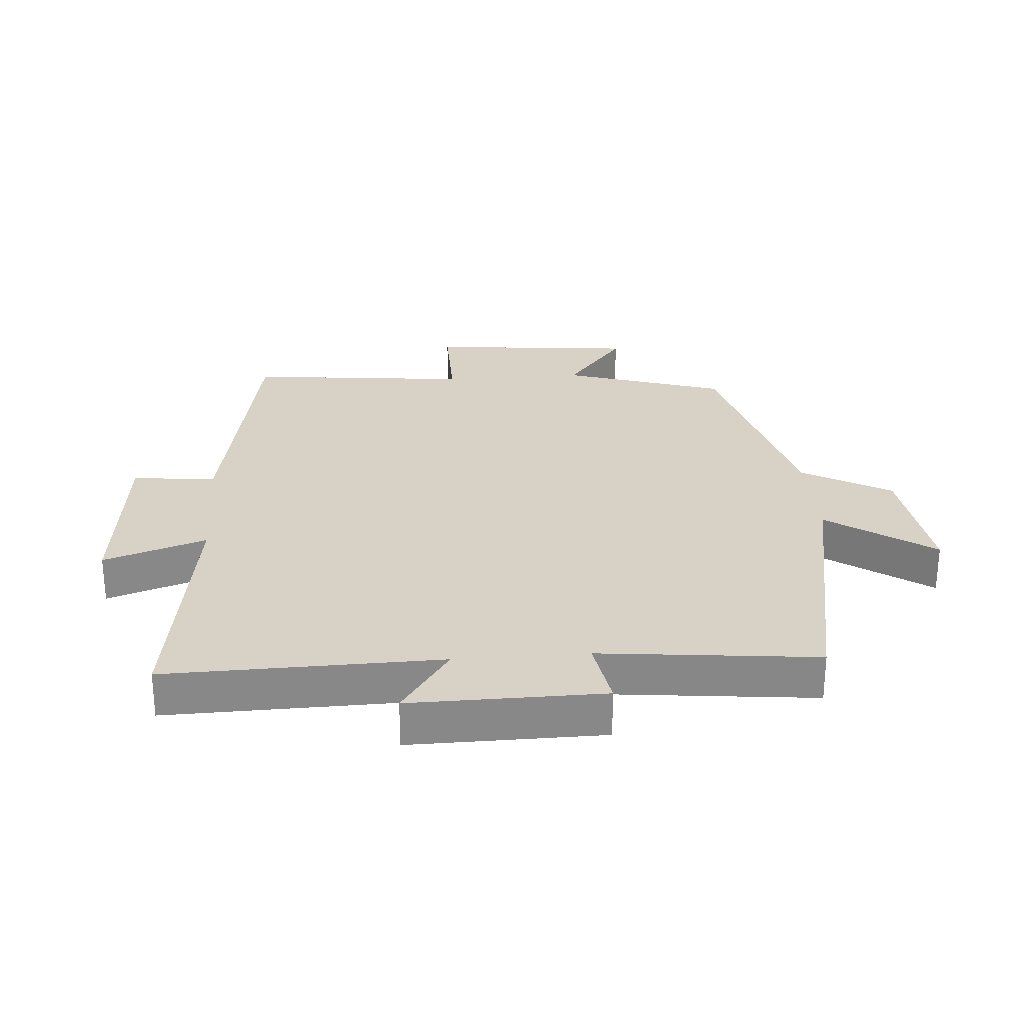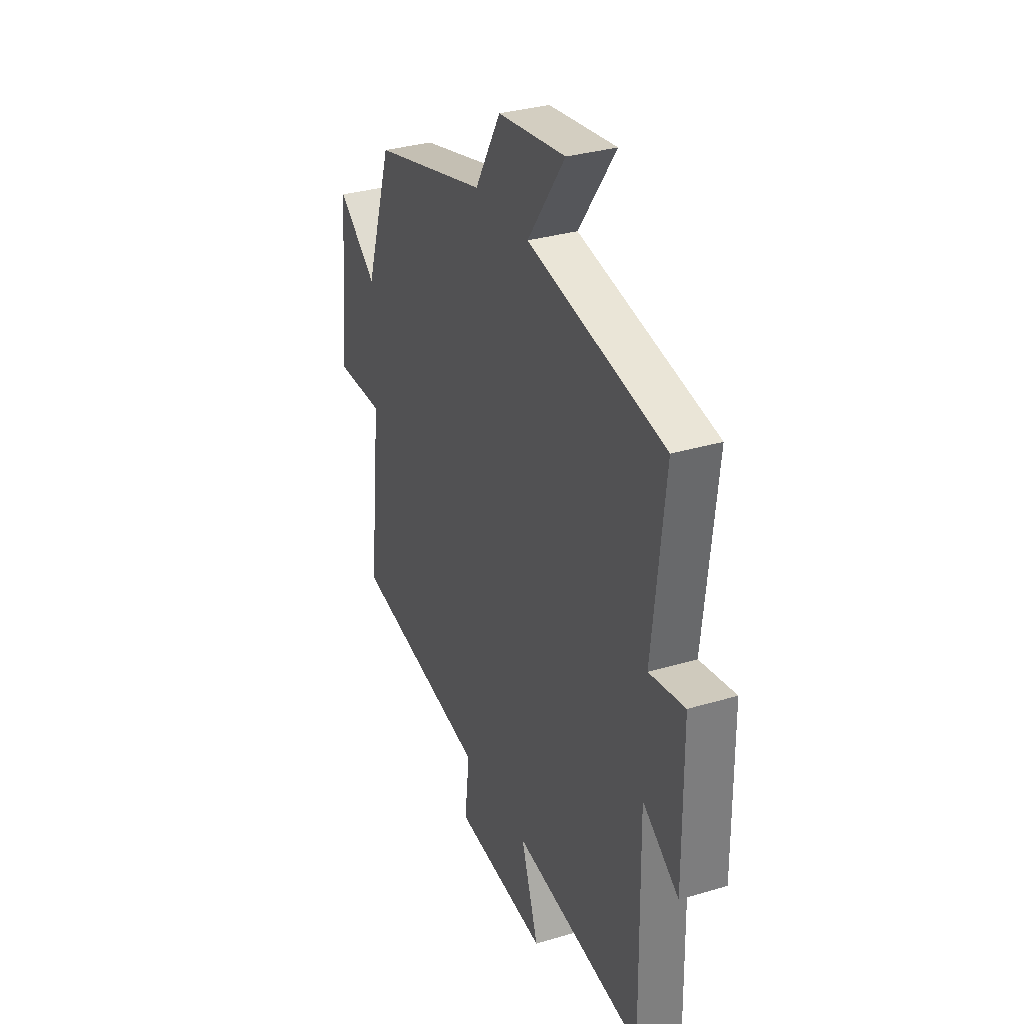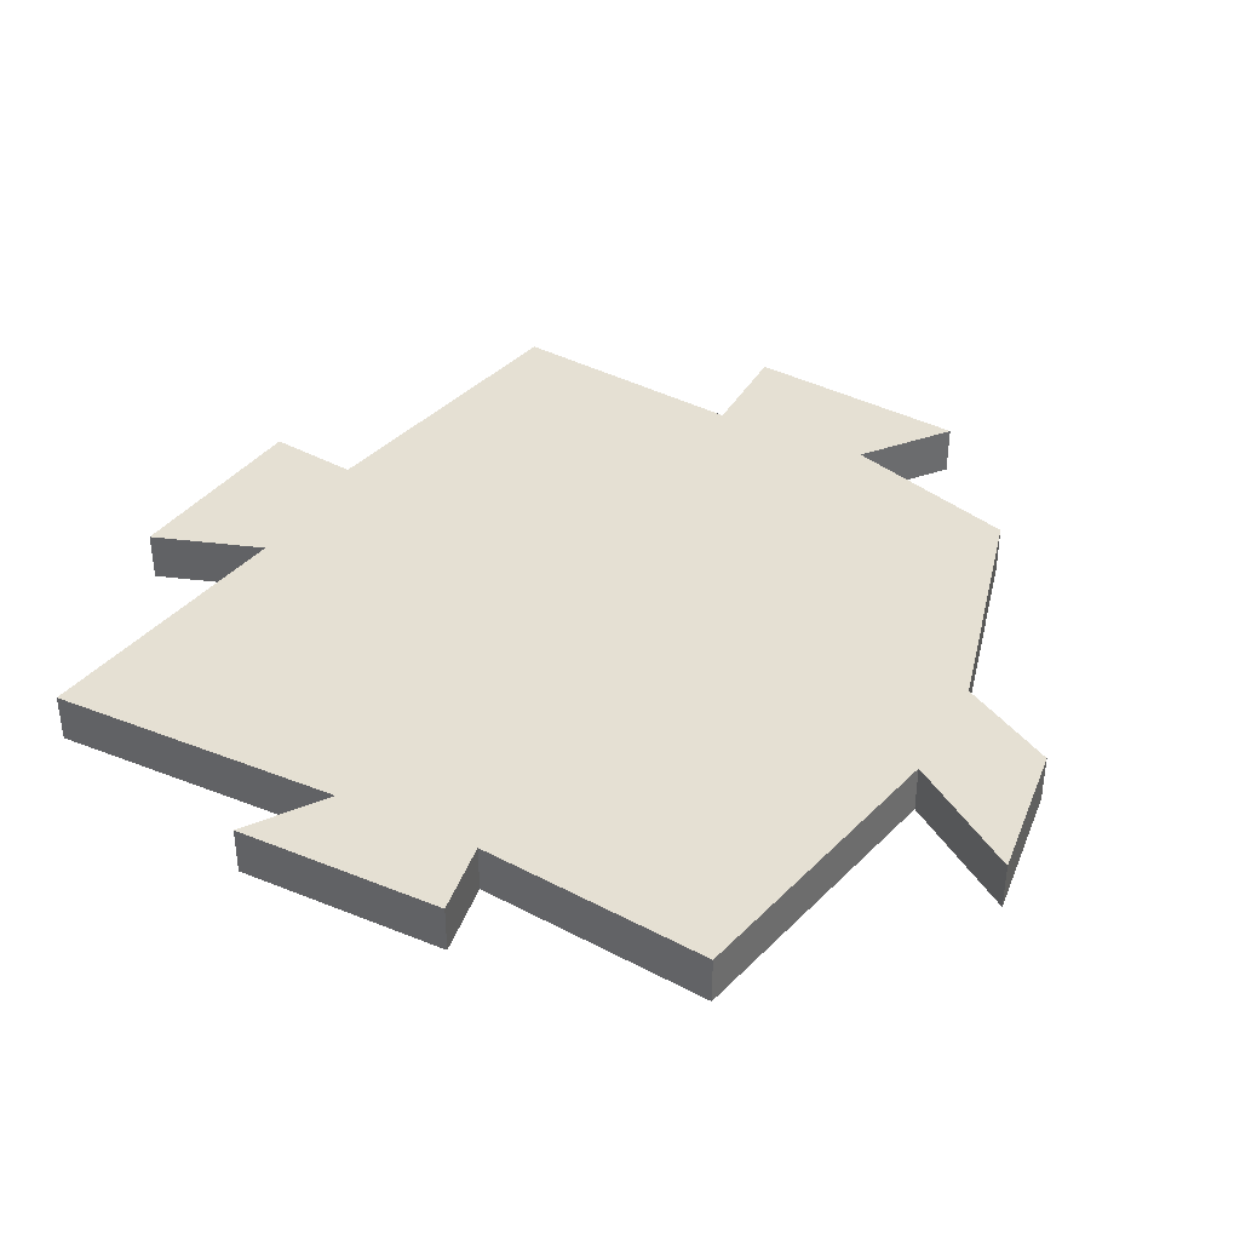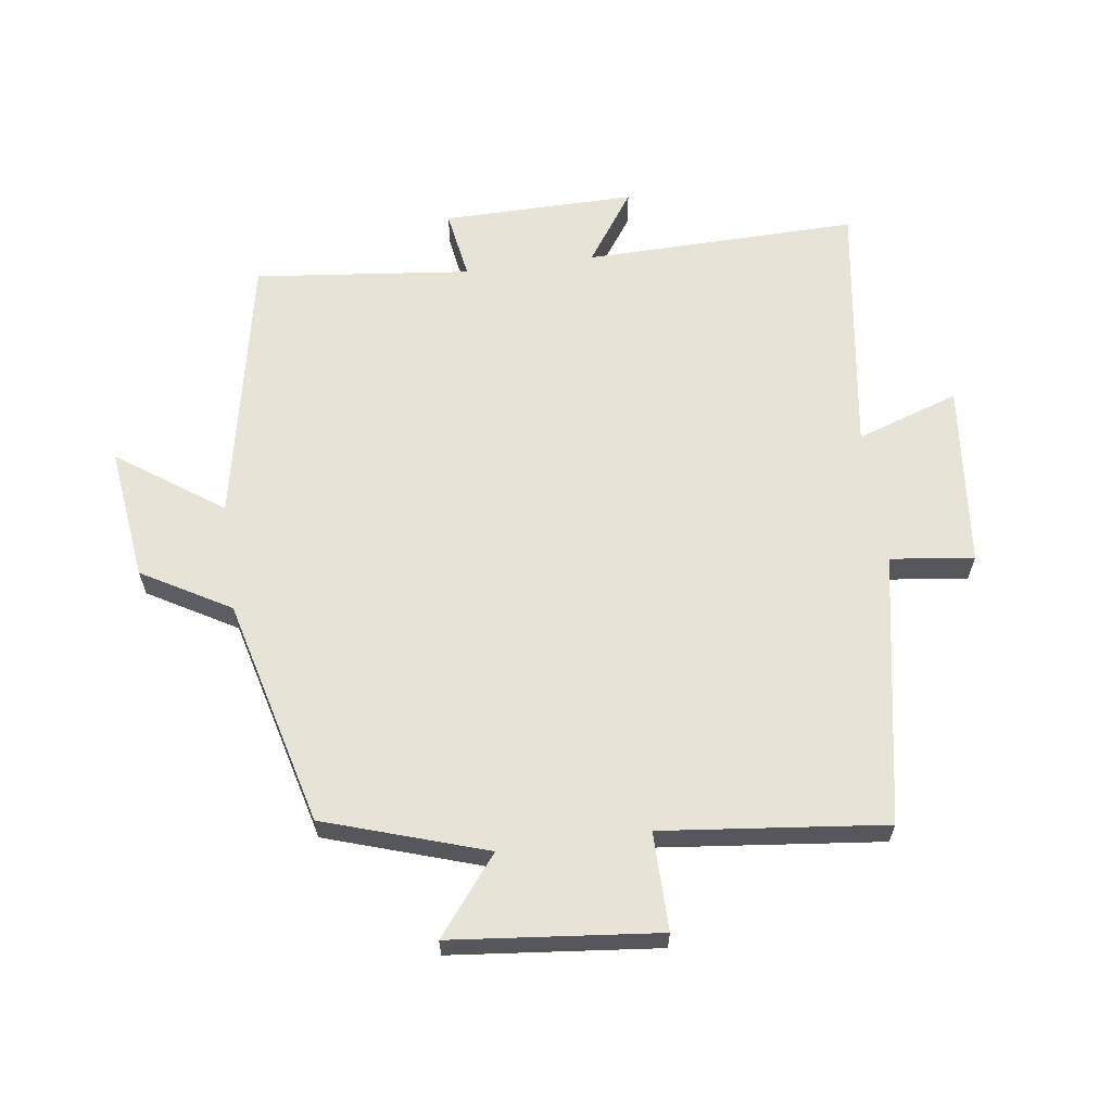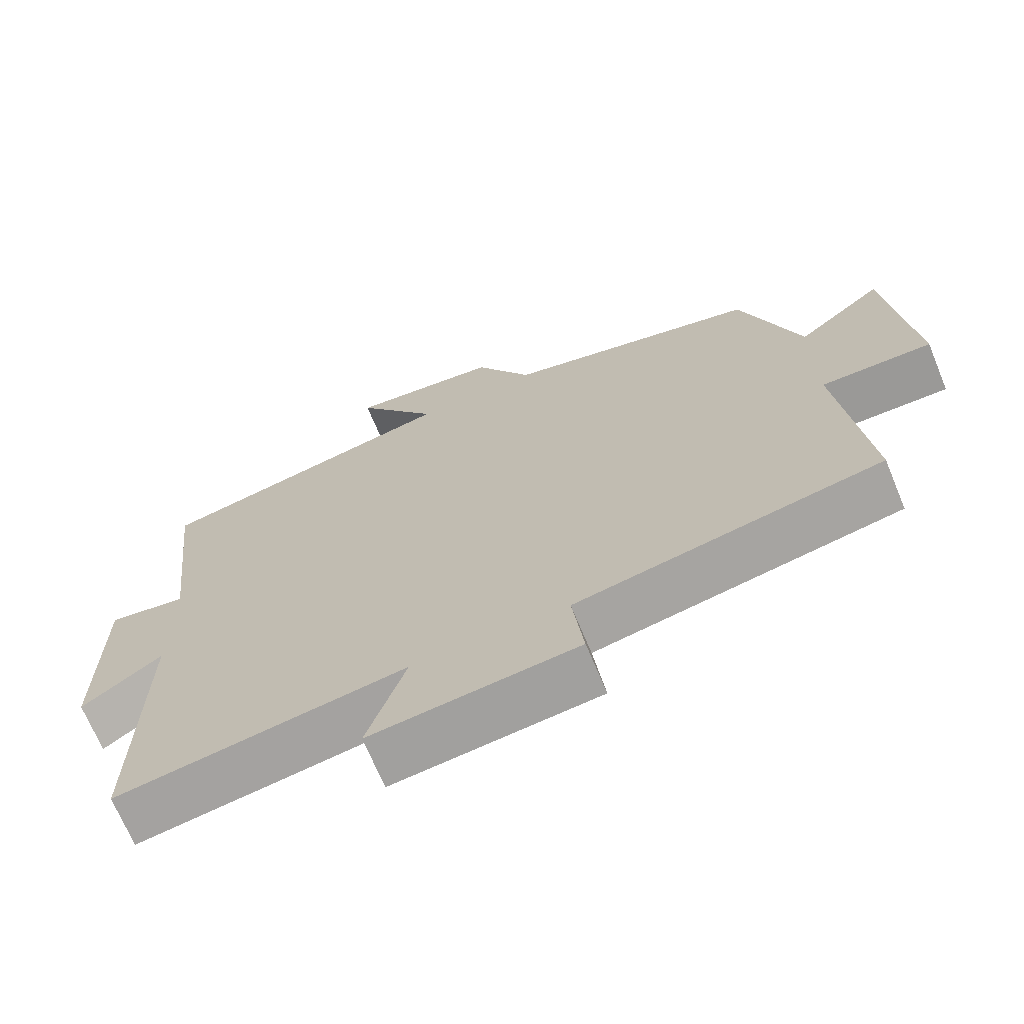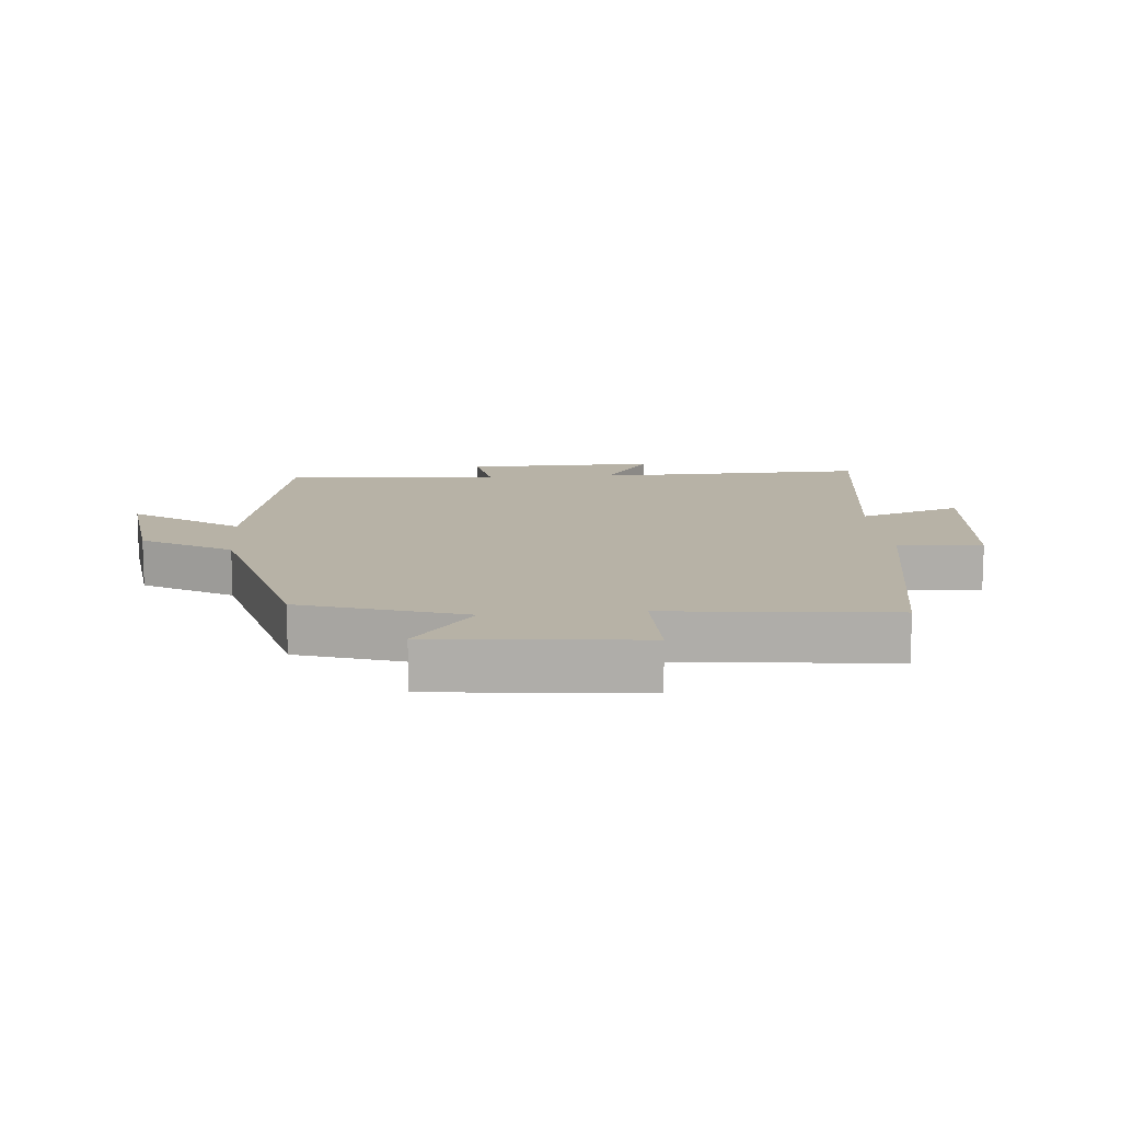
<metadata>
{"format":"obj","ext":"obj","renderer":"f3d","projection":"perspective","resolution":1024,"background":"white","views":[{"elev":27.5,"azim":-94.6,"up":"+Y"},{"elev":32.2,"azim":-112.8,"up":"+Z"},{"elev":38.2,"azim":-62.5,"up":"+Y"},{"elev":62.6,"azim":82.1,"up":"+Y"},{"elev":-69.1,"azim":22.5,"up":"+Z"},{"elev":12.5,"azim":84.8,"up":"+Y"}]}
</metadata>
<code>
v 0.417 0.07 0.409
v 0.5 0.07 0.156
v 0.62 0.07 0.251
v 0.654 0.07 -0.073
v 0.5 0.07 -0.072
v 0.539 0.07 -0.421
v 0.114 0.07 -0.5
v 0.13 0.07 -0.631
v -0.158 0.07 -0.661
v -0.104 0.07 -0.5
v -0.507 0.07 -0.559
v -0.5 0.07 -0.13
v -0.612 0.07 -0.208
v -0.61 0.07 0.094
v -0.5 0.07 0.076
v -0.538 0.07 0.415
v -0.114 0.07 0.5
v -0.23 0.07 0.664
v -0.02 0.07 0.638
v 0.06 0.07 0.5
v 0.417 0 0.409
v 0.5 0 0.156
v 0.62 0 0.251
v 0.654 0 -0.073
v 0.5 0 -0.072
v 0.539 0 -0.421
v 0.114 0 -0.5
v 0.13 0 -0.631
v -0.158 0 -0.661
v -0.104 0 -0.5
v -0.507 0 -0.559
v -0.5 0 -0.13
v -0.612 0 -0.208
v -0.61 0 0.094
v -0.5 0 0.076
v -0.538 0 0.415
v -0.114 0 0.5
v -0.23 0 0.664
v -0.02 0 0.638
v 0.06 0 0.5
f 17 18 19 20
f 15 16 17 20
f 15 20 1 2
f 12 13 14 15
f 12 15 2
f 10 11 12 2
f 7 8 9 10
f 5 6 7 10
f 5 10 2 3
f 3 4 5
f 40 39 38 37
f 40 37 36 35
f 22 21 40 35
f 35 34 33 32
f 22 35 32
f 22 32 31 30
f 30 29 28 27
f 30 27 26 25
f 23 22 30 25
f 25 24 23
f 1 21 22 2
f 2 22 23 3
f 3 23 24 4
f 4 24 25 5
f 5 25 26 6
f 6 26 27 7
f 7 27 28 8
f 8 28 29 9
f 9 29 30 10
f 10 30 31 11
f 11 31 32 12
f 12 32 33 13
f 13 33 34 14
f 14 34 35 15
f 15 35 36 16
f 16 36 37 17
f 17 37 38 18
f 18 38 39 19
f 19 39 40 20
f 20 40 21 1

</code>
